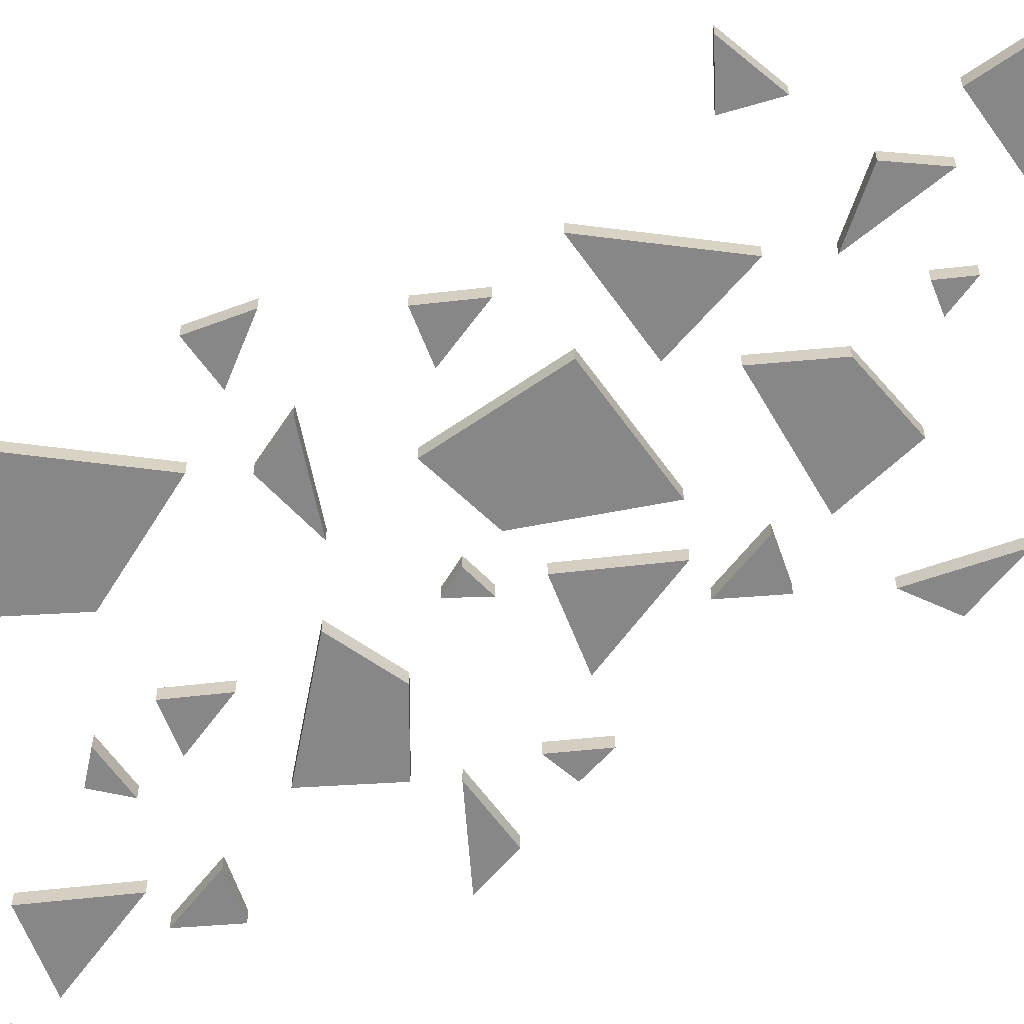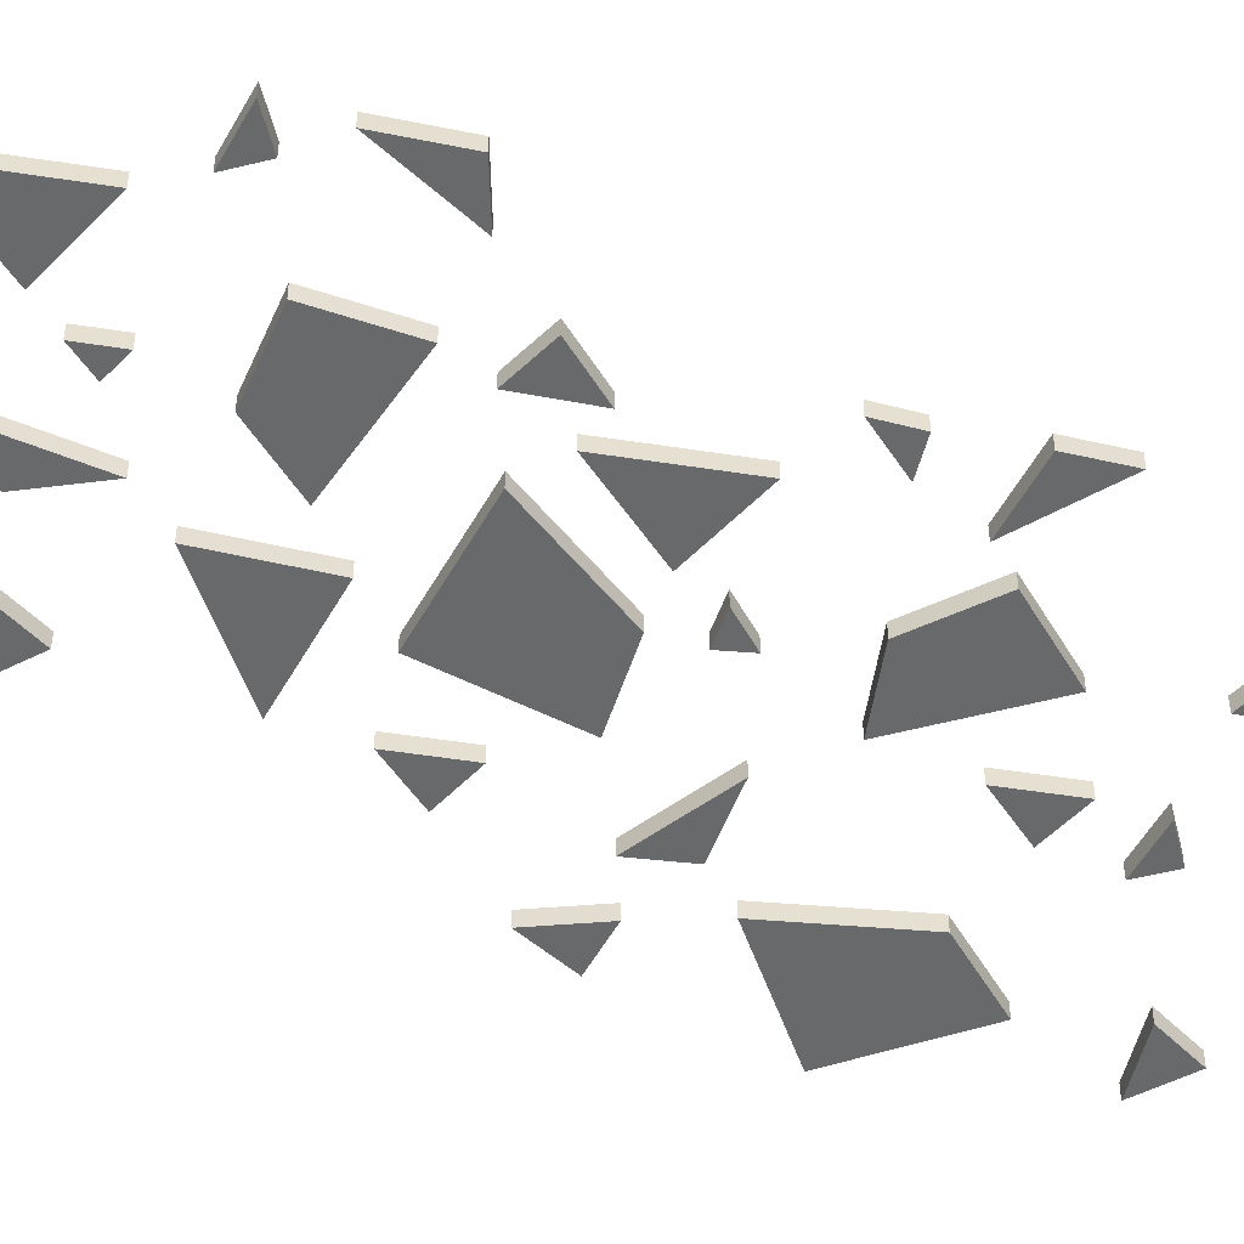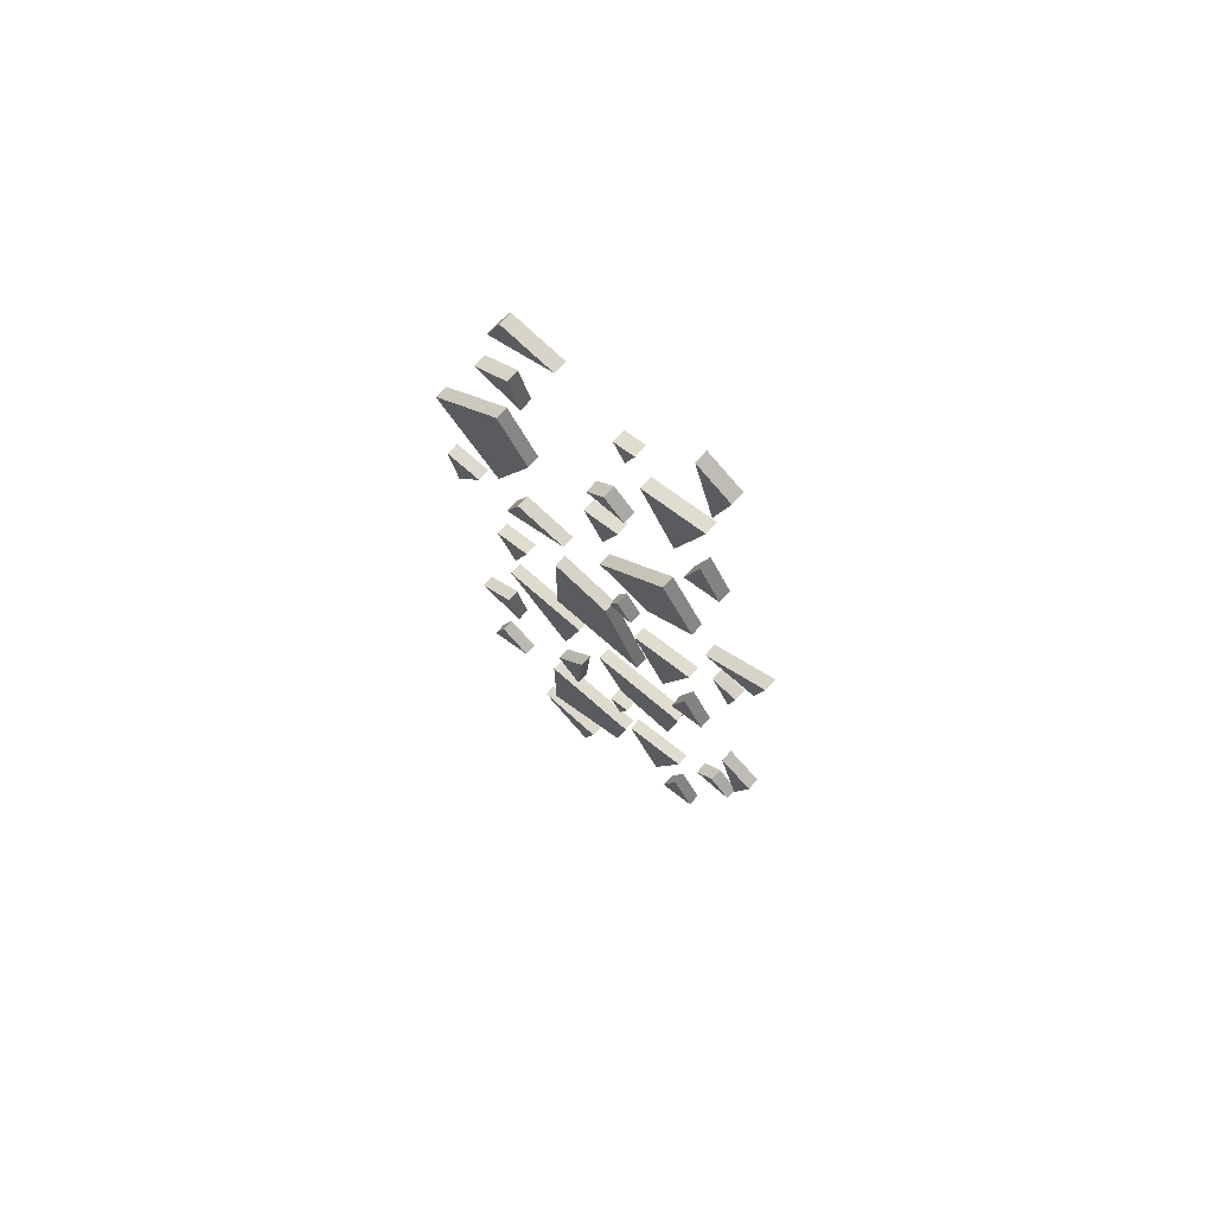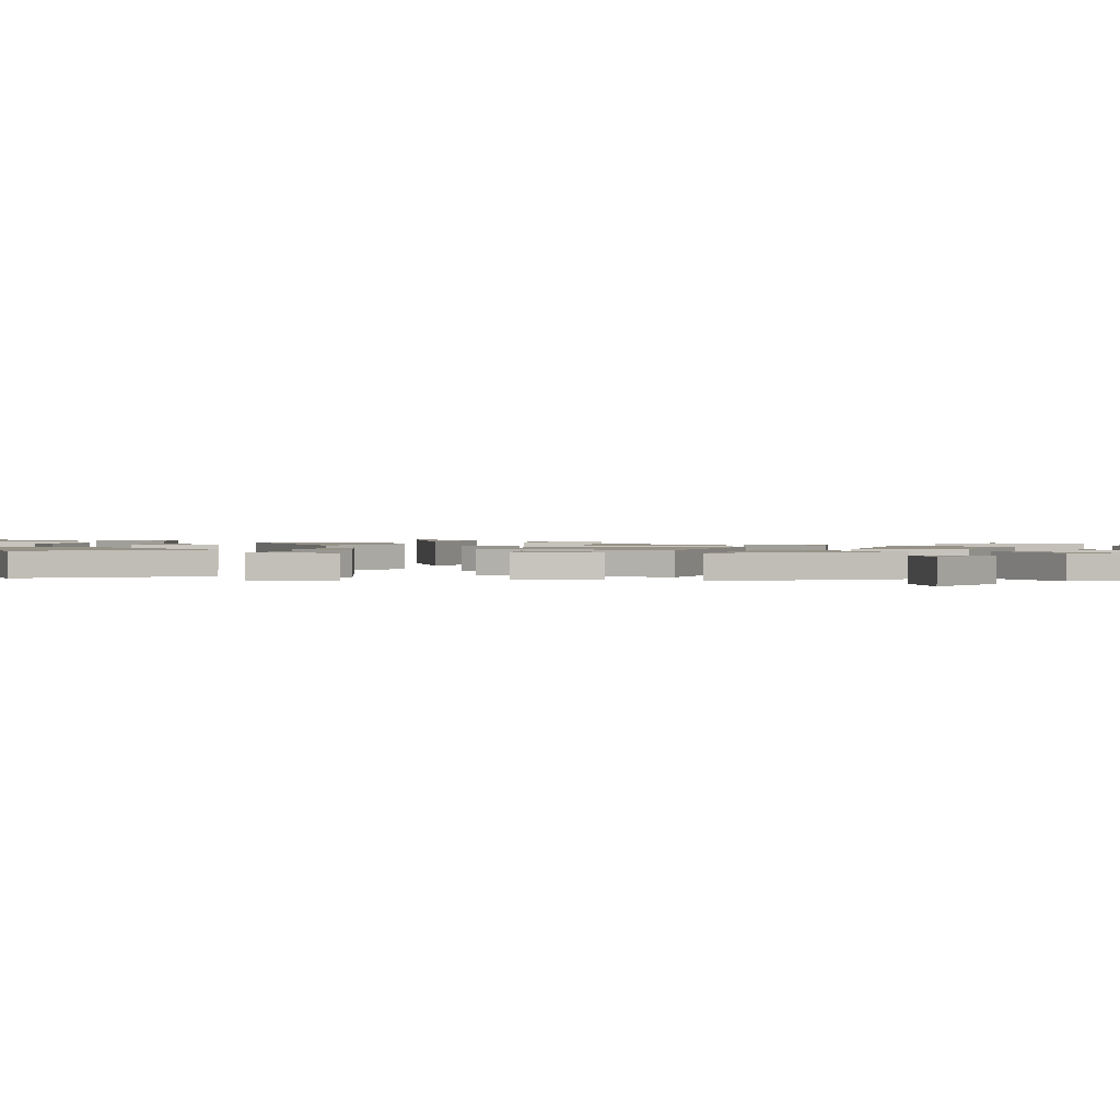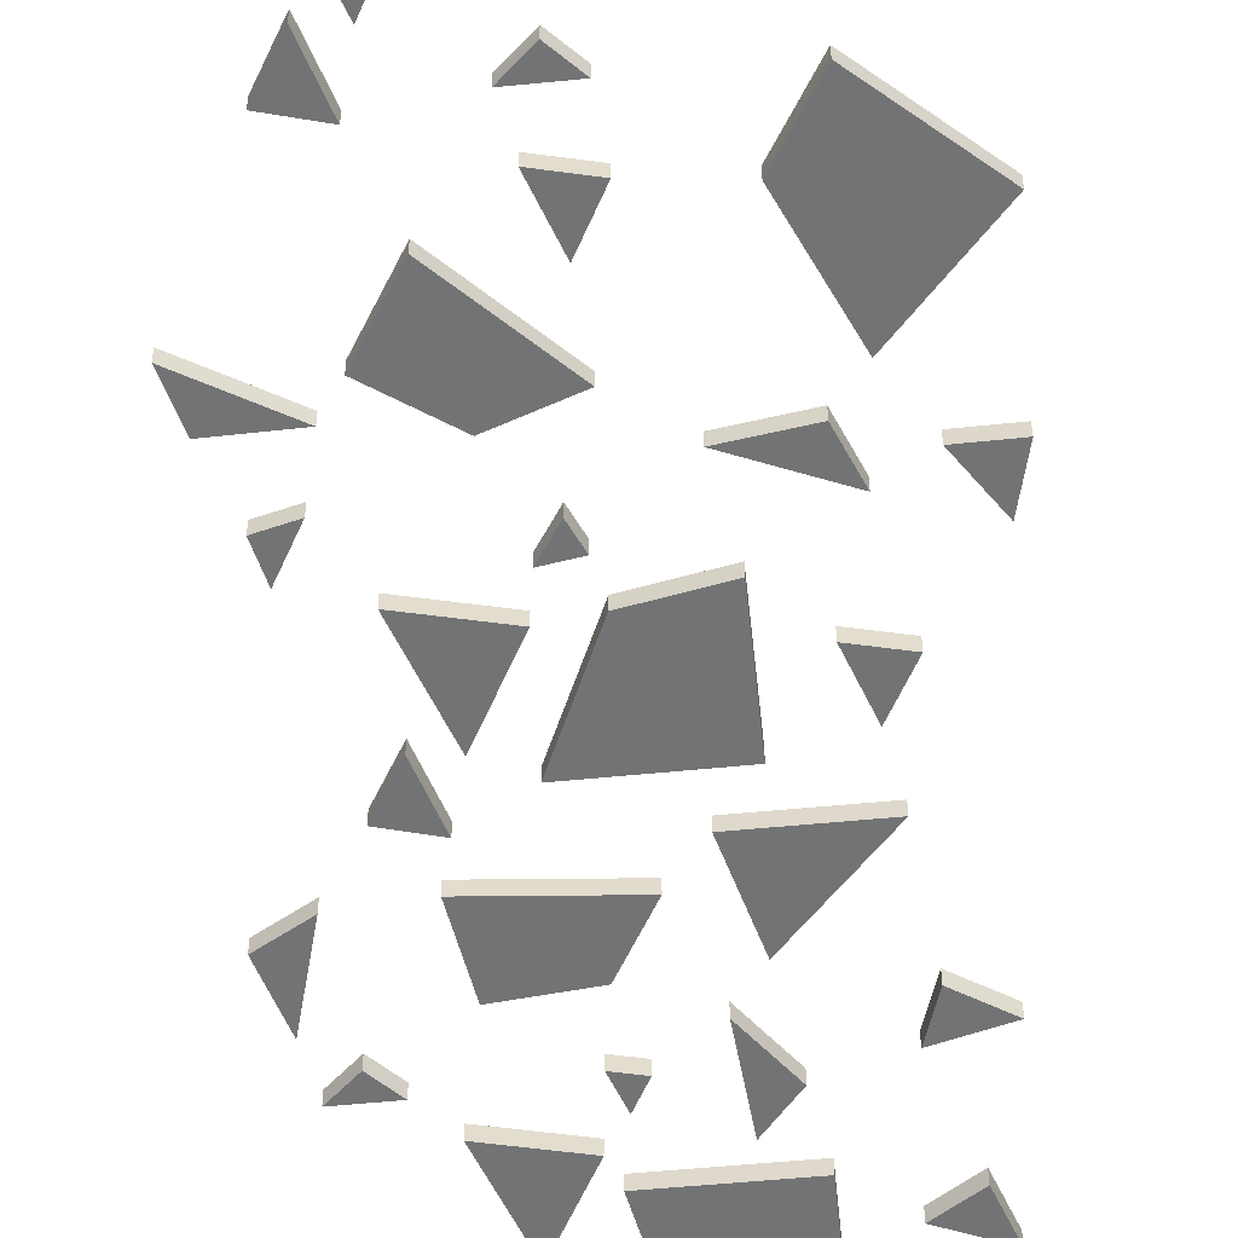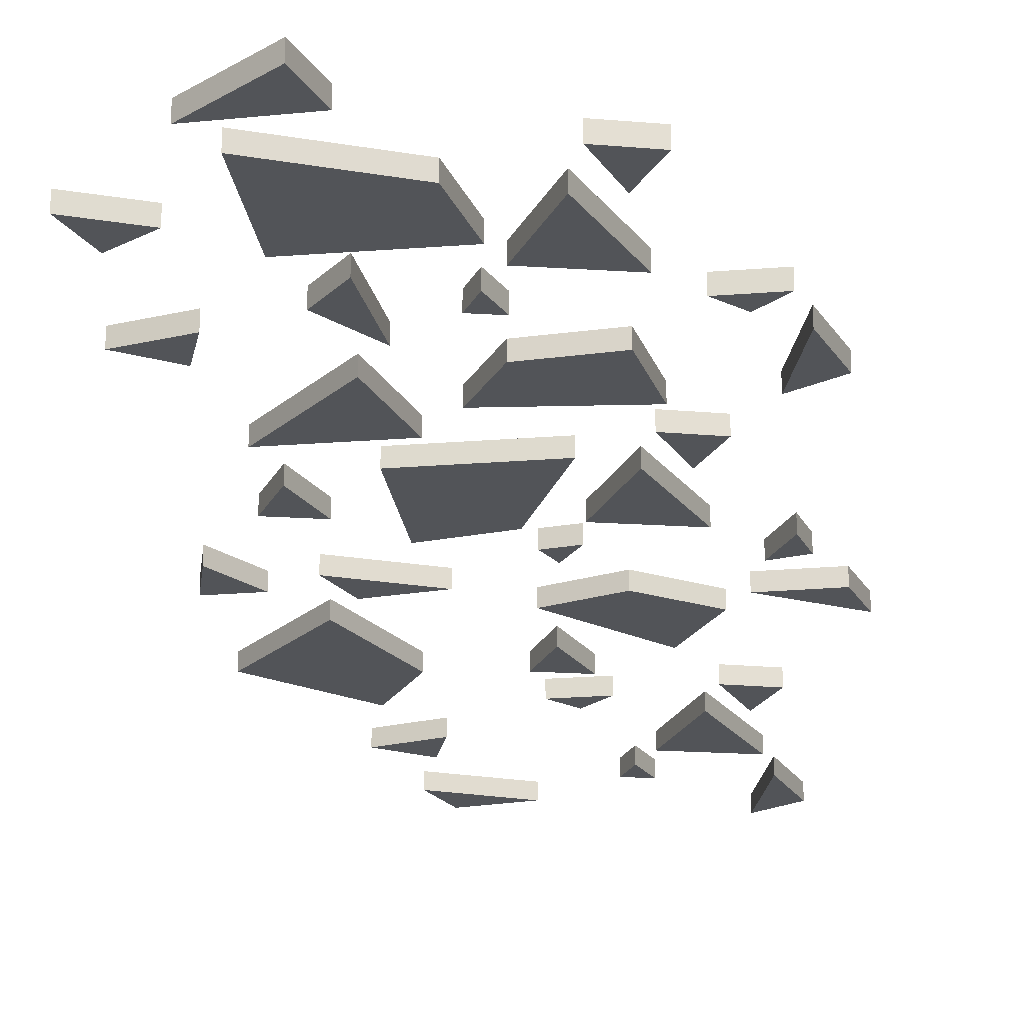
<metadata>
{"format":"obj","ext":"obj","renderer":"f3d","projection":"perspective","resolution":1024,"background":"white","views":[{"elev":-62.3,"azim":125.2,"up":"+Y"},{"elev":-52.6,"azim":-118.4,"up":"+Y"},{"elev":71.3,"azim":-138.4,"up":"+Z"},{"elev":1.2,"azim":111.6,"up":"+Y"},{"elev":-55.8,"azim":6.0,"up":"+Y"},{"elev":-23.0,"azim":-172.2,"up":"+Y"}]}
</metadata>
<code>
v 18.42 2.782 200.8
v 48.84 2.782 187.5
v 42.22 2.782 204.1
v 18.42 -2.782 200.8
v 48.84 -2.782 187.5
v 42.22 -2.782 204.1
v -35.1 2.782 133.9
v -18.97 2.782 163.4
v -47.65 2.782 170.6
v -35.1 -2.782 133.9
v -18.97 -2.782 163.4
v -47.65 -2.782 170.6
v -12.19 2.782 174.1
v -6.829 2.782 183.9
v -16.36 2.782 186.3
v -12.19 -2.782 174.1
v -6.829 -2.782 183.9
v -16.36 -2.782 186.3
v 4.635 2.782 -201.7
v 10.02 2.782 -220.2
v 35.61 2.782 -200.5
v 4.635 -2.782 -201.7
v 10.02 -2.782 -220.2
v 35.61 -2.782 -200.5
v 34.38 2.782 95.01
v 48.84 2.782 118.3
v 51.51 2.782 55.38
v 81.61 2.782 88.16
v 34.38 -2.782 95.01
v 51.51 -2.782 55.38
v 81.61 -2.782 88.16
v 48.84 -2.782 118.3
v 57.35 2.782 150.4
v 41.22 2.782 160.9
v 35.82 2.782 144.8
v 57.35 -2.782 150.4
v 41.22 -2.782 160.9
v 35.82 -2.782 144.8
v 50.74 2.782 -51.33
v 11.51 2.782 -51.19
v 20.12 2.782 -84.65
v 50.74 -2.782 -51.33
v 11.51 -2.782 -51.19
v 20.12 -2.782 -84.65
v -49.33 2.782 188.2
v -40.41 2.782 220.2
v -55.95 2.782 211.3
v -49.33 -2.782 188.2
v -40.41 -2.782 220.2
v -55.95 -2.782 211.3
v -2.625 2.782 127.7
v -12.27 2.782 118.9
v 5.62 2.782 118.9
v -2.625 -2.782 127.7
v -12.27 -2.782 118.9
v 5.62 -2.782 118.9
v -2.189 2.782 81.43
v 7.074 2.782 98.33
v -9.391 2.782 102.5
v -2.189 -2.782 81.43
v 7.074 -2.782 98.33
v -9.391 -2.782 102.5
v -46.87 2.782 135.6
v -56.73 2.782 119
v -40.42 2.782 114.3
v -46.87 -2.782 135.6
v -56.73 -2.782 119
v -40.42 -2.782 114.3
v -12.63 2.782 -87.64
v -39.89 2.782 -90.16
v -0.008423 2.782 -65.78
v -44.31 2.782 -61.59
v -12.63 -2.782 -87.64
v -0.008423 -2.782 -65.78
v -44.31 -2.782 -61.59
v -39.89 -2.782 -90.16
v -46.87 2.782 -160.9
v -56.73 2.782 -177.5
v -40.42 2.782 -182.2
v -46.87 -2.782 -160.9
v -56.73 -2.782 -177.5
v -40.42 -2.782 -182.2
v -10.83 2.782 -170.2
v -15.78 2.782 -143.3
v 28.51 2.782 -188
v 28.72 2.782 -143.5
v -10.83 -2.782 -170.2
v 28.51 -2.782 -188
v 28.72 -2.782 -143.5
v -15.78 -2.782 -143.3
v -12.19 2.782 -122.4
v -6.829 2.782 -112.6
v -16.36 2.782 -110.2
v -12.19 -2.782 -122.4
v -6.829 -2.782 -112.6
v -16.36 -2.782 -110.2
v 75.53 2.782 16.33
v 80.32 2.782 35.01
v 63.34 2.782 34.93
v 75.53 -2.782 16.33
v 80.32 -2.782 35.01
v 63.34 -2.782 34.93
v -35.1 2.782 -27.59
v -18.97 2.782 1.844
v -47.65 2.782 9.047
v -35.1 -2.782 -27.59
v -18.97 -2.782 1.844
v -47.65 -2.782 9.047
v 47.05 2.782 -28.98
v 56.32 2.782 -12.07
v 39.85 2.782 -7.938
v 47.05 -2.782 -28.98
v 56.32 -2.782 -12.07
v 39.85 -2.782 -7.938
v -16.77 2.782 15.41
v -5.757 2.782 17.16
v -9.695 2.782 26.16
v -16.77 -2.782 15.41
v -5.757 -2.782 17.16
v -9.695 -2.782 26.16
v -70.37 2.782 28.45
v -67.48 2.782 15.75
v -58.69 2.782 31.34
v -70.37 -2.782 28.45
v -67.48 -2.782 15.75
v -58.69 -2.782 31.34
v -78.58 2.782 -95.36
v -69.66 2.782 -63.38
v -85.19 2.782 -72.25
v -78.58 -2.782 -95.36
v -69.66 -2.782 -63.38
v -85.19 -2.782 -72.25
v 10.69 2.782 -99.05
v 13.32 2.782 -132.1
v 24.85 2.782 -118.5
v 10.69 -2.782 -99.05
v 13.32 -2.782 -132.1
v 24.85 -2.782 -118.5
v -24.4 2.782 46.15
v -46.76 2.782 61.94
v -0.6 2.782 54.57
v -31.56 2.782 86.53
v -24.4 -2.782 46.15
v -0.6 -2.782 54.57
v -31.56 -2.782 86.53
v -46.76 -2.782 61.94
v -46.87 2.782 -25.95
v -56.73 2.782 -42.51
v -40.42 2.782 -47.23
v -46.87 -2.782 -25.95
v -56.73 -2.782 -42.51
v -40.42 -2.782 -47.23
v -3.433 2.782 3.912
v 23.47 2.782 8.992
v -21.03 2.782 -35.51
v 23.47 2.782 -35.51
v -3.433 -2.782 3.912
v -21.03 -2.782 -35.51
v 23.47 -2.782 -35.51
v 23.47 -2.782 8.992
v 67.12 2.782 -167.9
v 60.97 2.782 -149.6
v 46.77 2.782 -158.9
v 67.12 -2.782 -167.9
v 60.97 -2.782 -149.6
v 46.77 -2.782 -158.9
v 70.74 2.782 -105.5
v 54.61 2.782 -94.93
v 49.21 2.782 -111
v 70.74 -2.782 -105.5
v 54.61 -2.782 -94.93
v 49.21 -2.782 -111
v -66.2 2.782 -104.9
v -75.84 2.782 -113.7
v -57.95 2.782 -113.7
v -66.2 -2.782 -104.9
v -75.84 -2.782 -113.7
v -57.95 -2.782 -113.7
v -35.1 2.782 -162.6
v -18.97 2.782 -133.1
v -47.65 2.782 -125.9
v -35.1 -2.782 -162.6
v -18.97 -2.782 -133.1
v -47.65 -2.782 -125.9
v 18.42 2.782 39.22
v 48.84 2.782 25.93
v 42.22 2.782 42.55
v 18.42 -2.782 39.22
v 48.84 -2.782 25.93
v 42.22 -2.782 42.55
v -53.7 2.782 51.36
v -82.18 2.782 68.4
v -77.73 2.782 51.07
v -53.7 -2.782 51.36
v -82.18 -2.782 68.4
v -77.73 -2.782 51.07
f 4 5 6
f 1 3 2
f 1 2 5 4
f 2 3 6 5
f 3 1 4 6
f 10 11 12
f 7 9 8
f 7 8 11 10
f 8 9 12 11
f 9 7 10 12
f 16 17 18
f 13 15 14
f 13 14 17 16
f 14 15 18 17
f 15 13 16 18
f 22 23 24
f 19 21 20
f 19 20 23 22
f 20 21 24 23
f 21 19 22 24
f 29 30 31 32
f 25 26 28 27
f 25 27 30 29
f 27 28 31 30
f 28 26 32 31
f 26 25 29 32
f 36 37 38
f 33 35 34
f 33 34 37 36
f 34 35 38 37
f 35 33 36 38
f 42 43 44
f 39 41 40
f 39 40 43 42
f 40 41 44 43
f 41 39 42 44
f 48 49 50
f 45 47 46
f 45 46 49 48
f 46 47 50 49
f 47 45 48 50
f 54 55 56
f 51 53 52
f 51 52 55 54
f 52 53 56 55
f 53 51 54 56
f 60 61 62
f 57 59 58
f 57 58 61 60
f 58 59 62 61
f 59 57 60 62
f 66 67 68
f 63 65 64
f 63 64 67 66
f 64 65 68 67
f 65 63 66 68
f 73 74 75 76
f 69 70 72 71
f 69 71 74 73
f 71 72 75 74
f 72 70 76 75
f 70 69 73 76
f 80 81 82
f 77 79 78
f 77 78 81 80
f 78 79 82 81
f 79 77 80 82
f 87 88 89 90
f 83 84 86 85
f 83 85 88 87
f 85 86 89 88
f 86 84 90 89
f 84 83 87 90
f 94 95 96
f 91 93 92
f 91 92 95 94
f 92 93 96 95
f 93 91 94 96
f 100 101 102
f 97 99 98
f 97 98 101 100
f 98 99 102 101
f 99 97 100 102
f 106 107 108
f 103 105 104
f 103 104 107 106
f 104 105 108 107
f 105 103 106 108
f 112 113 114
f 109 111 110
f 109 110 113 112
f 110 111 114 113
f 111 109 112 114
f 118 119 120
f 115 117 116
f 115 116 119 118
f 116 117 120 119
f 117 115 118 120
f 124 125 126
f 121 123 122
f 121 122 125 124
f 122 123 126 125
f 123 121 124 126
f 130 131 132
f 127 129 128
f 127 128 131 130
f 128 129 132 131
f 129 127 130 132
f 136 137 138
f 133 135 134
f 133 134 137 136
f 134 135 138 137
f 135 133 136 138
f 143 144 145 146
f 139 140 142 141
f 139 141 144 143
f 141 142 145 144
f 142 140 146 145
f 140 139 143 146
f 150 151 152
f 147 149 148
f 147 148 151 150
f 148 149 152 151
f 149 147 150 152
f 157 158 159 160
f 153 154 156 155
f 153 155 158 157
f 155 156 159 158
f 156 154 160 159
f 154 153 157 160
f 164 165 166
f 161 163 162
f 161 162 165 164
f 162 163 166 165
f 163 161 164 166
f 170 171 172
f 167 169 168
f 167 168 171 170
f 168 169 172 171
f 169 167 170 172
f 176 177 178
f 173 175 174
f 173 174 177 176
f 174 175 178 177
f 175 173 176 178
f 182 183 184
f 179 181 180
f 179 180 183 182
f 180 181 184 183
f 181 179 182 184
f 188 189 190
f 185 187 186
f 185 186 189 188
f 186 187 190 189
f 187 185 188 190
f 194 195 196
f 191 193 192
f 191 192 195 194
f 192 193 196 195
f 193 191 194 196

</code>
